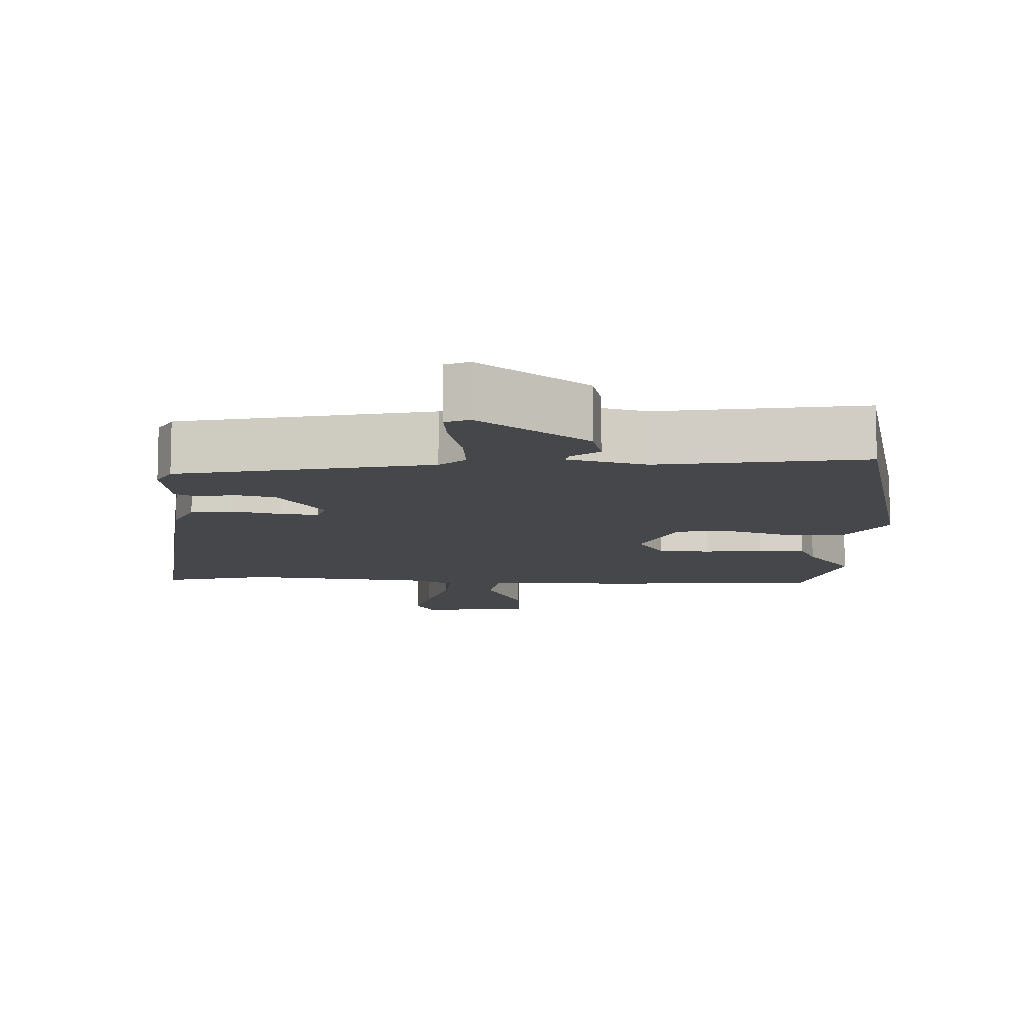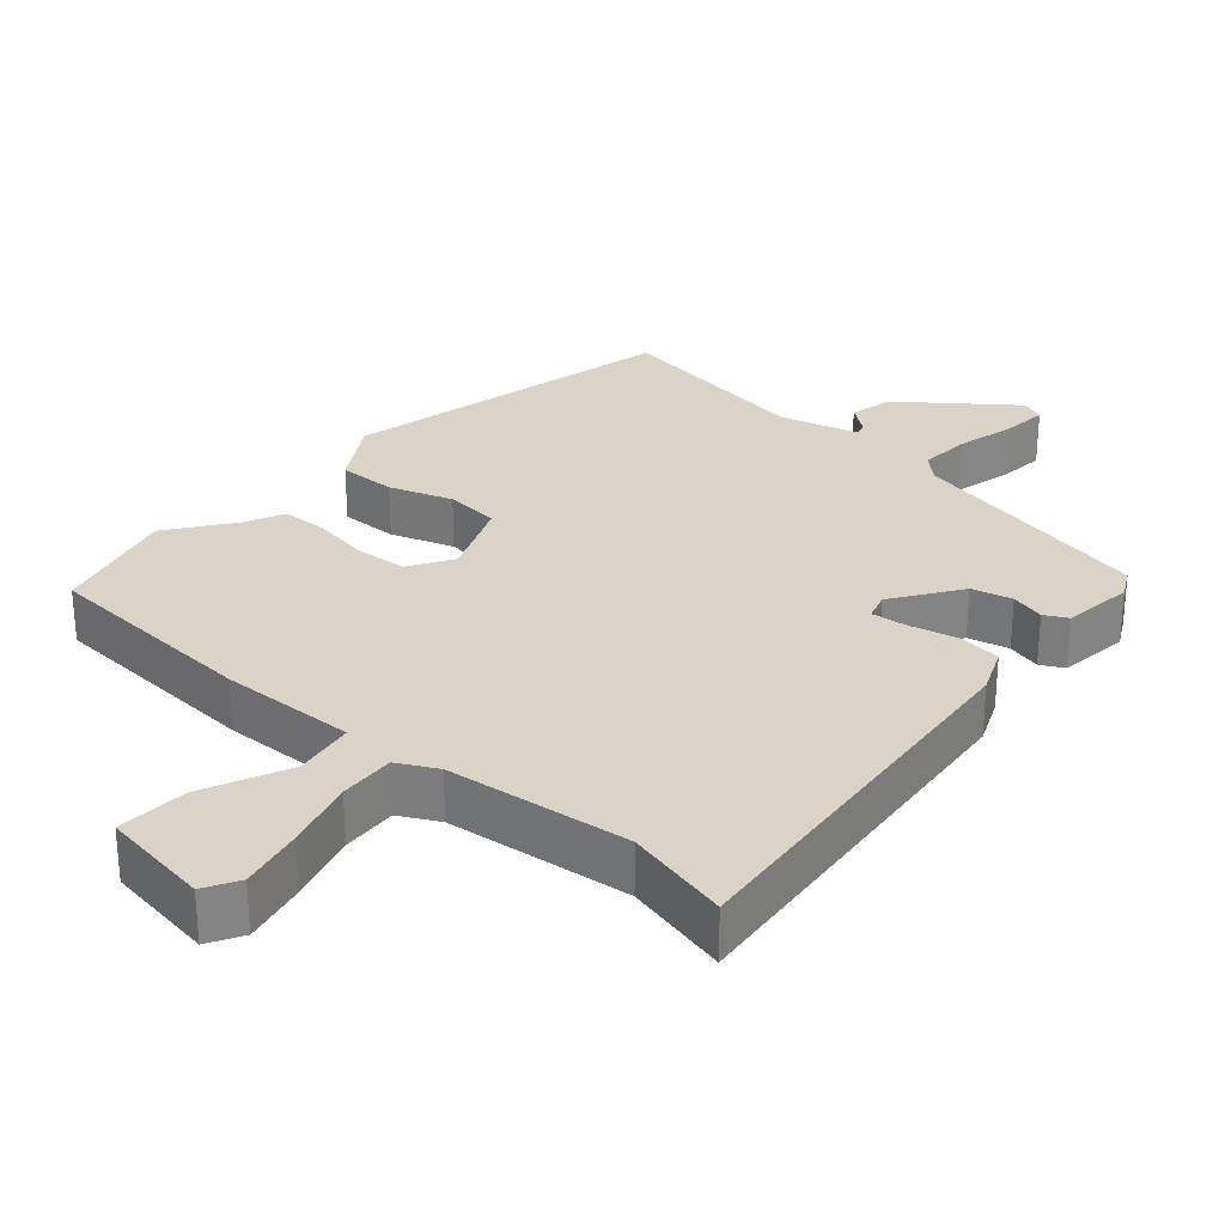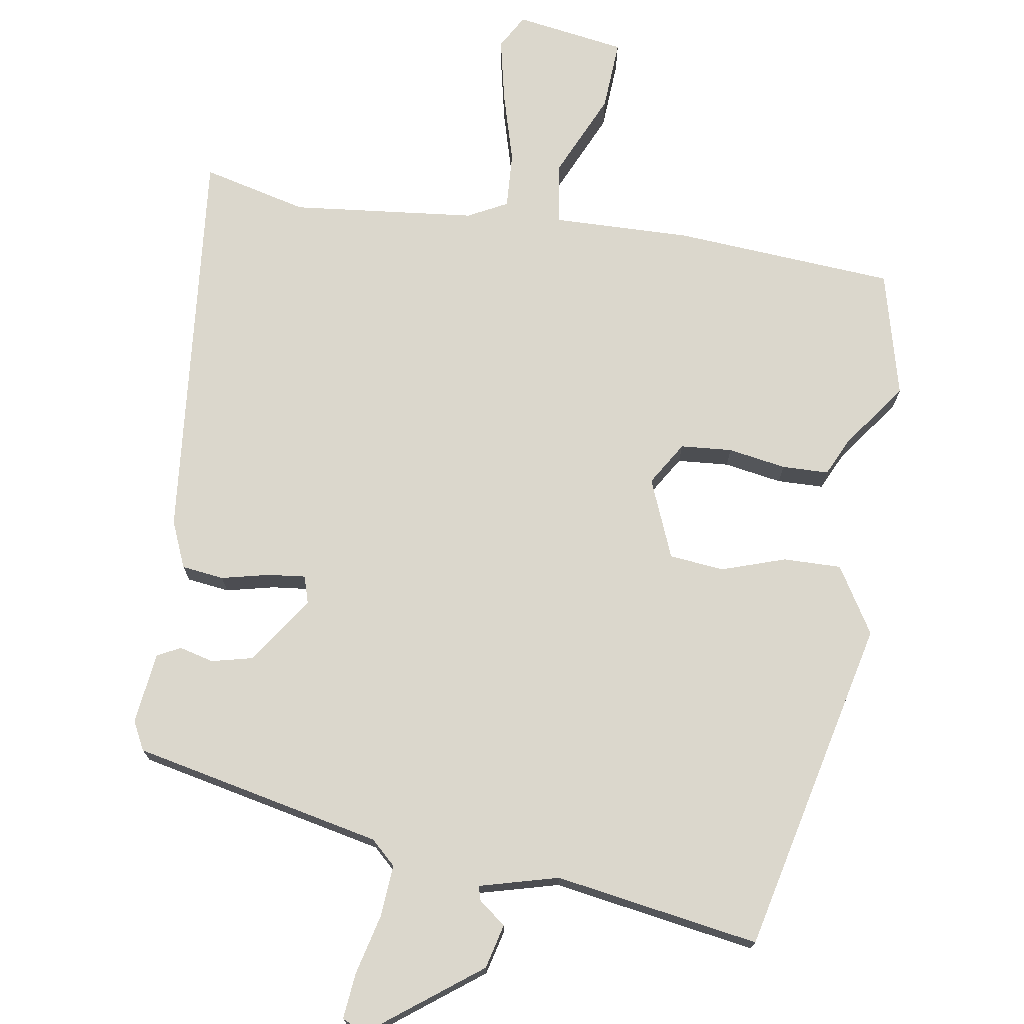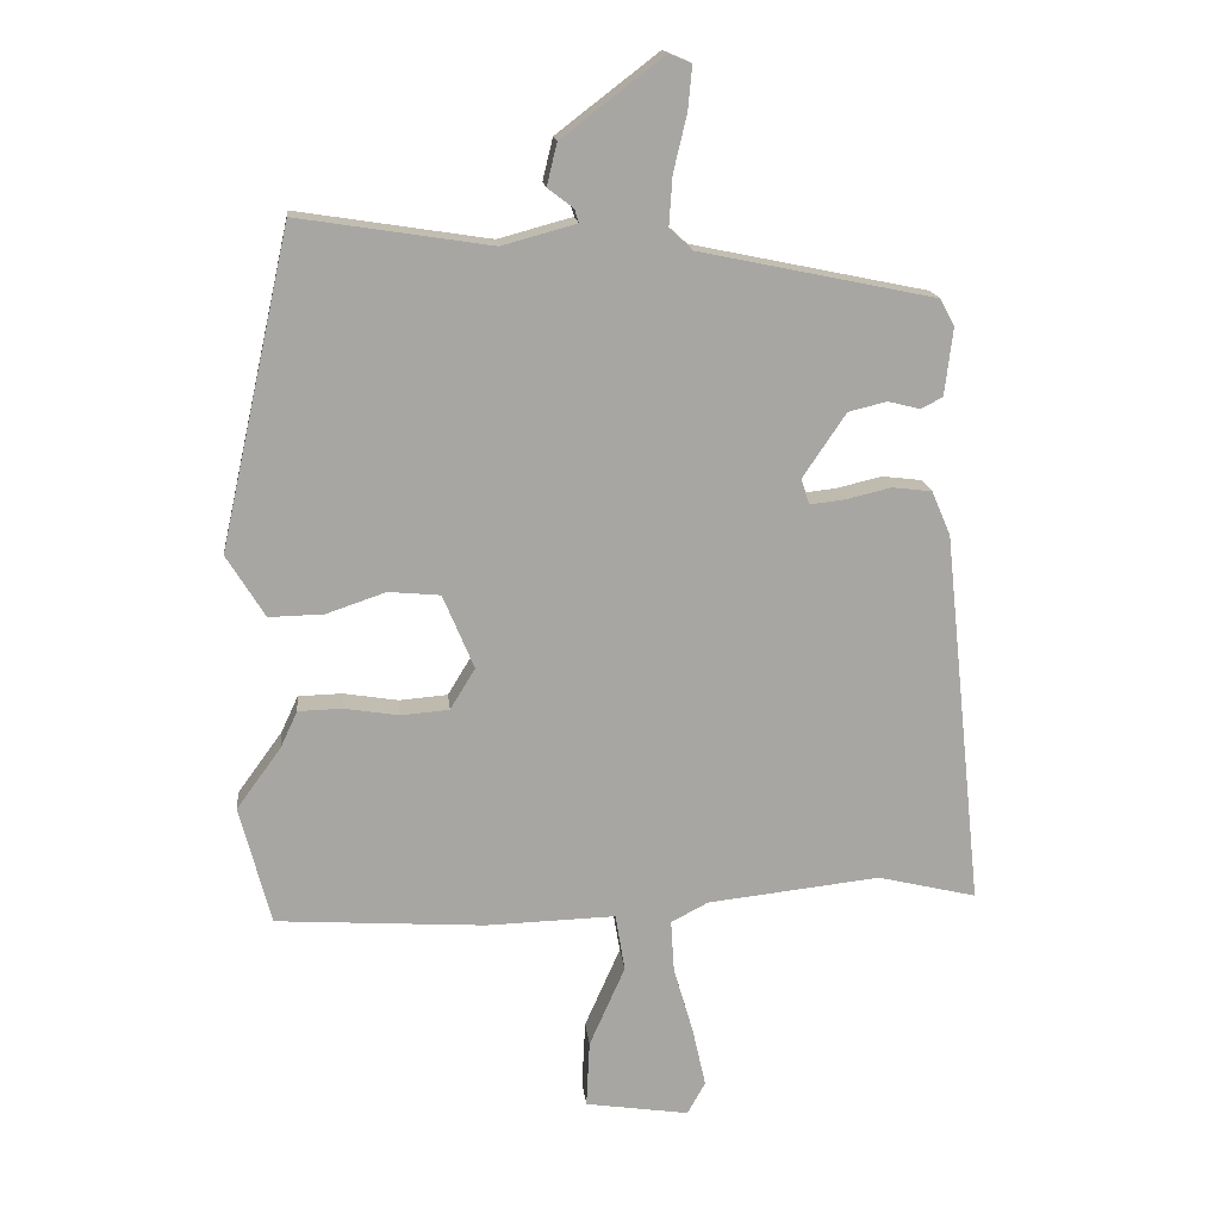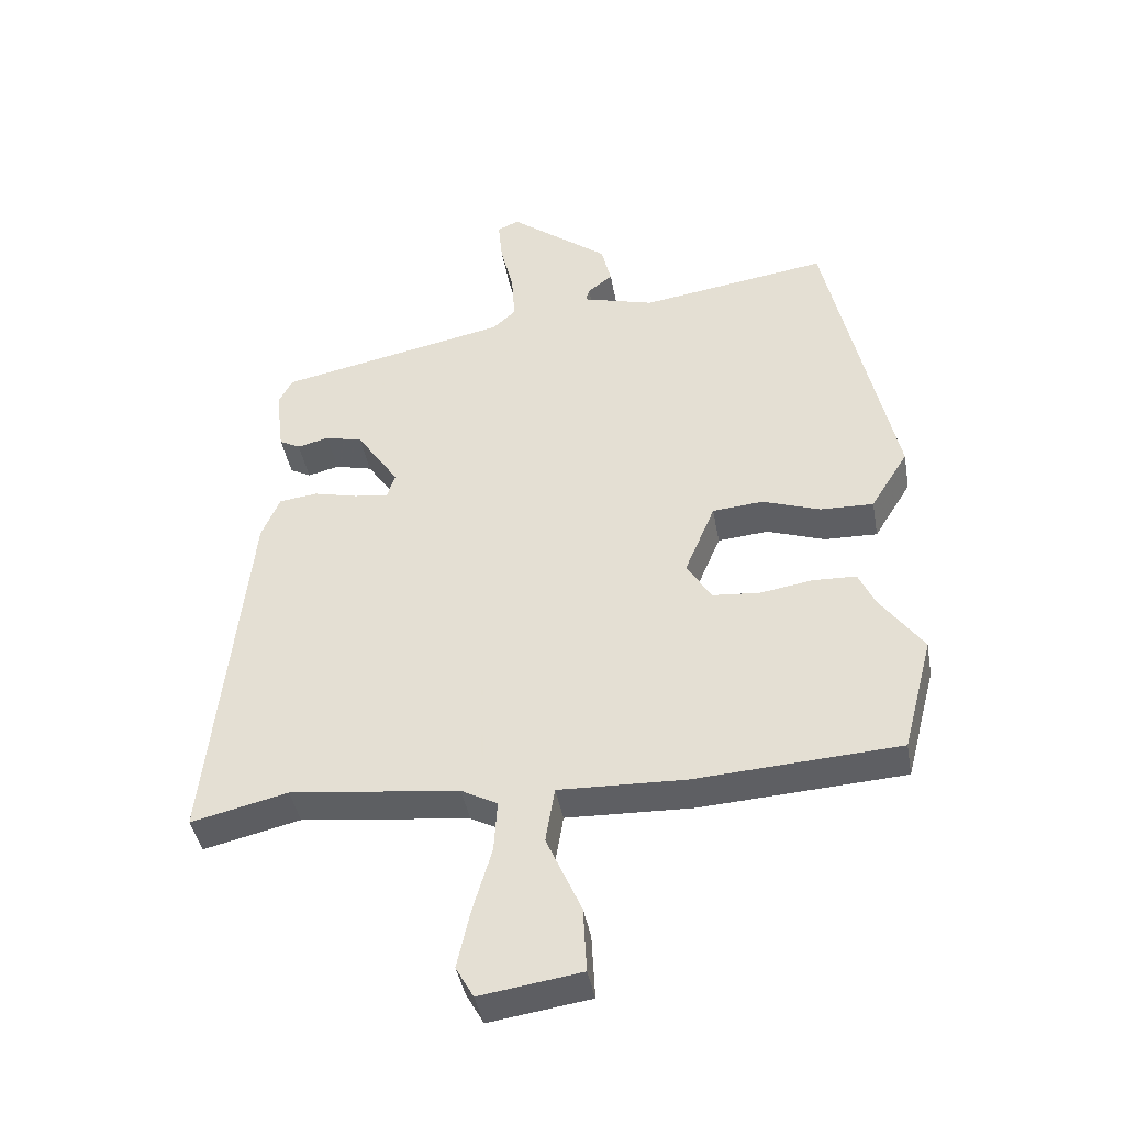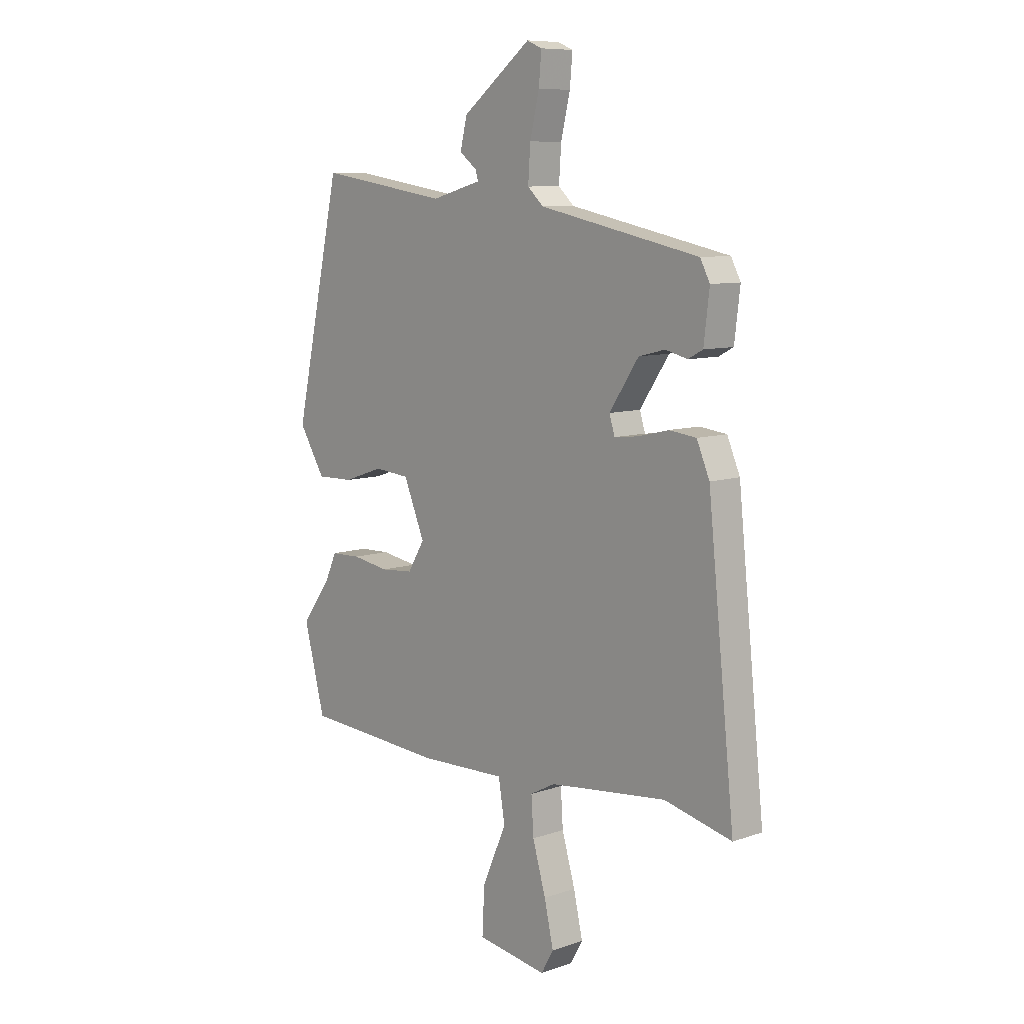
<metadata>
{"format":"obj","ext":"obj","renderer":"f3d","projection":"perspective","resolution":1024,"background":"white","views":[{"elev":-10.4,"azim":-2.0,"up":"+Y"},{"elev":28.6,"azim":-138.6,"up":"+Y"},{"elev":73.2,"azim":9.5,"up":"+Y"},{"elev":16.1,"azim":174.1,"up":"+Z"},{"elev":-41.4,"azim":10.0,"up":"+Z"},{"elev":9.0,"azim":-132.5,"up":"+Z"}]}
</metadata>
<code>
v 0.443 0.07 0.517
v 0.547 0.07 0.047
v 0.49 0.07 -0.045
v 0.409 0.07 -0.043
v 0.321 0.07 -0.013
v 0.244 0.07 -0.02
v 0.198 0.07 -0.13
v 0.235 0.07 -0.191
v 0.307 0.07 -0.197
v 0.388 0.07 -0.184
v 0.453 0.07 -0.186
v 0.478 0.07 -0.24
v 0.544 0.07 -0.331
v 0.498 0.07 -0.507
v 0.188 0.07 -0.527
v -0.004 0.07 -0.521
v -0.018 0.07 -0.606
v 0.035 0.07 -0.726
v 0.04 0.07 -0.825
v -0.114 0.07 -0.848
v -0.141 0.07 -0.8
v -0.121 0.07 -0.711
v -0.092 0.07 -0.612
v -0.087 0.07 -0.534
v -0.142 0.07 -0.505
v -0.399 0.07 -0.476
v -0.546 0.07 -0.511
v -0.487 0.07 0.049
v -0.459 0.07 0.114
v -0.4 0.07 0.121
v -0.333 0.07 0.105
v -0.281 0.07 0.099
v -0.269 0.07 0.137
v -0.333 0.07 0.232
v -0.39 0.07 0.246
v -0.438 0.07 0.234
v -0.47 0.07 0.251
v -0.482 0.07 0.351
v -0.461 0.07 0.391
v -0.112 0.07 0.463
v -0.077 0.07 0.495
v -0.082 0.07 0.568
v -0.102 0.07 0.652
v -0.108 0.07 0.716
v -0.075 0.07 0.73
v 0.076 0.07 0.614
v 0.091 0.07 0.552
v 0.053 0.07 0.523
v 0.047 0.07 0.503
v 0.157 0.07 0.473
v 0.443 0 0.517
v 0.547 0 0.047
v 0.49 0 -0.045
v 0.409 0 -0.043
v 0.321 0 -0.013
v 0.244 0 -0.02
v 0.198 0 -0.13
v 0.235 0 -0.191
v 0.307 0 -0.197
v 0.388 0 -0.184
v 0.453 0 -0.186
v 0.478 0 -0.24
v 0.544 0 -0.331
v 0.498 0 -0.507
v 0.188 0 -0.527
v -0.004 0 -0.521
v -0.018 0 -0.606
v 0.035 0 -0.726
v 0.04 0 -0.825
v -0.114 0 -0.848
v -0.141 0 -0.8
v -0.121 0 -0.711
v -0.092 0 -0.612
v -0.087 0 -0.534
v -0.142 0 -0.505
v -0.399 0 -0.476
v -0.546 0 -0.511
v -0.487 0 0.049
v -0.459 0 0.114
v -0.4 0 0.121
v -0.333 0 0.105
v -0.281 0 0.099
v -0.269 0 0.137
v -0.333 0 0.232
v -0.39 0 0.246
v -0.438 0 0.234
v -0.47 0 0.251
v -0.482 0 0.351
v -0.461 0 0.391
v -0.112 0 0.463
v -0.077 0 0.495
v -0.082 0 0.568
v -0.102 0 0.652
v -0.108 0 0.716
v -0.075 0 0.73
v 0.076 0 0.614
v 0.091 0 0.552
v 0.053 0 0.523
v 0.047 0 0.503
v 0.157 0 0.473
f 45 46 47 48
f 45 48 49
f 42 43 44 45
f 41 42 45 49
f 40 41 49 50
f 38 39 40 50
f 35 36 37 38
f 34 35 38 50
f 28 29 30 31
f 26 27 28 31
f 25 26 31 32
f 24 25 32 33
f 20 21 22 23
f 18 19 20 23
f 17 18 23 24
f 16 17 24 33
f 12 13 14 15
f 9 10 11 12
f 8 9 12 15
f 7 8 15 16
f 2 3 4 5
f 2 5 6
f 1 2 6
f 33 34 50 1
f 7 16 33
f 1 6 7 33
f 98 97 96 95
f 99 98 95
f 95 94 93 92
f 99 95 92 91
f 100 99 91 90
f 100 90 89 88
f 88 87 86 85
f 100 88 85 84
f 81 80 79 78
f 81 78 77 76
f 82 81 76 75
f 83 82 75 74
f 73 72 71 70
f 73 70 69 68
f 74 73 68 67
f 83 74 67 66
f 65 64 63 62
f 62 61 60 59
f 65 62 59 58
f 66 65 58 57
f 55 54 53 52
f 56 55 52
f 56 52 51
f 51 100 84 83
f 83 66 57
f 83 57 56 51
f 1 51 52 2
f 2 52 53 3
f 3 53 54 4
f 4 54 55 5
f 5 55 56 6
f 6 56 57 7
f 7 57 58 8
f 8 58 59 9
f 9 59 60 10
f 10 60 61 11
f 11 61 62 12
f 12 62 63 13
f 13 63 64 14
f 14 64 65 15
f 15 65 66 16
f 16 66 67 17
f 17 67 68 18
f 18 68 69 19
f 19 69 70 20
f 20 70 71 21
f 21 71 72 22
f 22 72 73 23
f 23 73 74 24
f 24 74 75 25
f 25 75 76 26
f 26 76 77 27
f 27 77 78 28
f 28 78 79 29
f 29 79 80 30
f 30 80 81 31
f 31 81 82 32
f 32 82 83 33
f 33 83 84 34
f 34 84 85 35
f 35 85 86 36
f 36 86 87 37
f 37 87 88 38
f 38 88 89 39
f 39 89 90 40
f 40 90 91 41
f 41 91 92 42
f 42 92 93 43
f 43 93 94 44
f 44 94 95 45
f 45 95 96 46
f 46 96 97 47
f 47 97 98 48
f 48 98 99 49
f 49 99 100 50
f 50 100 51 1

</code>
